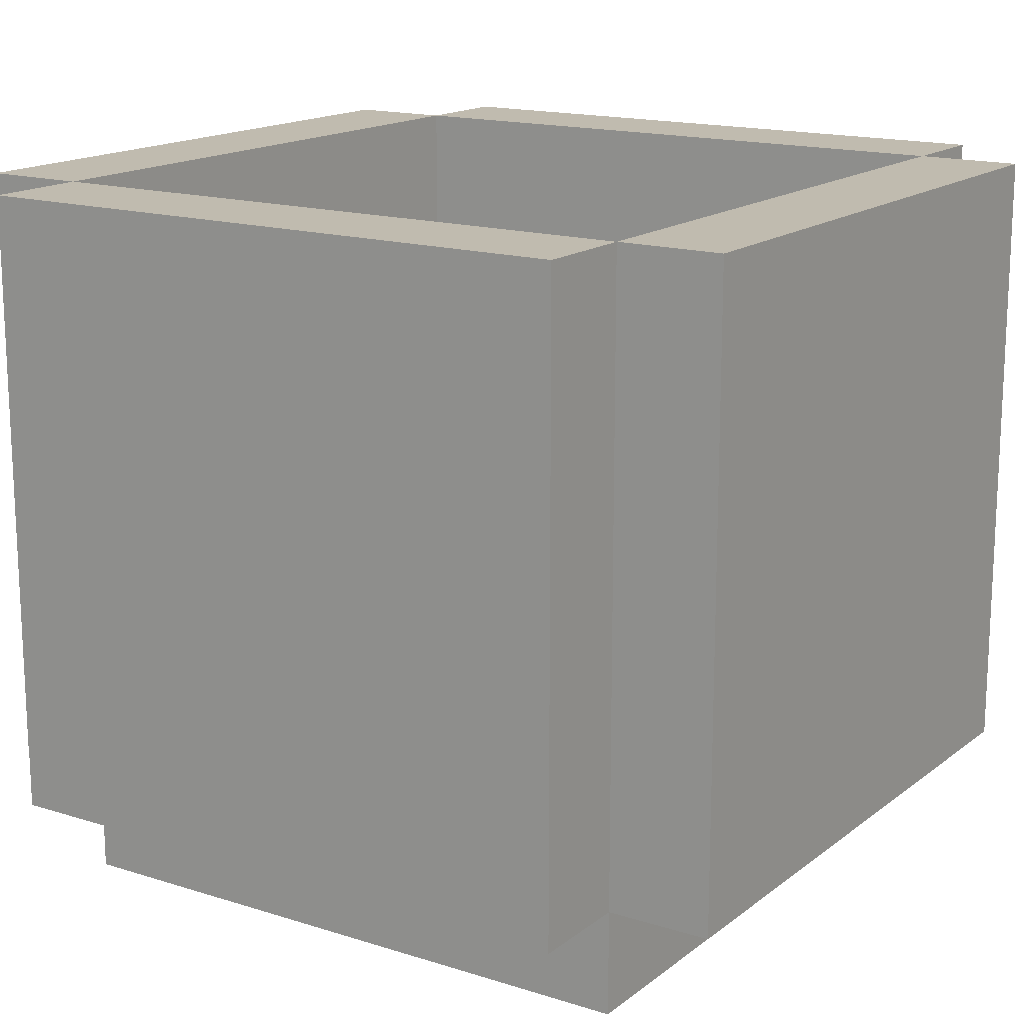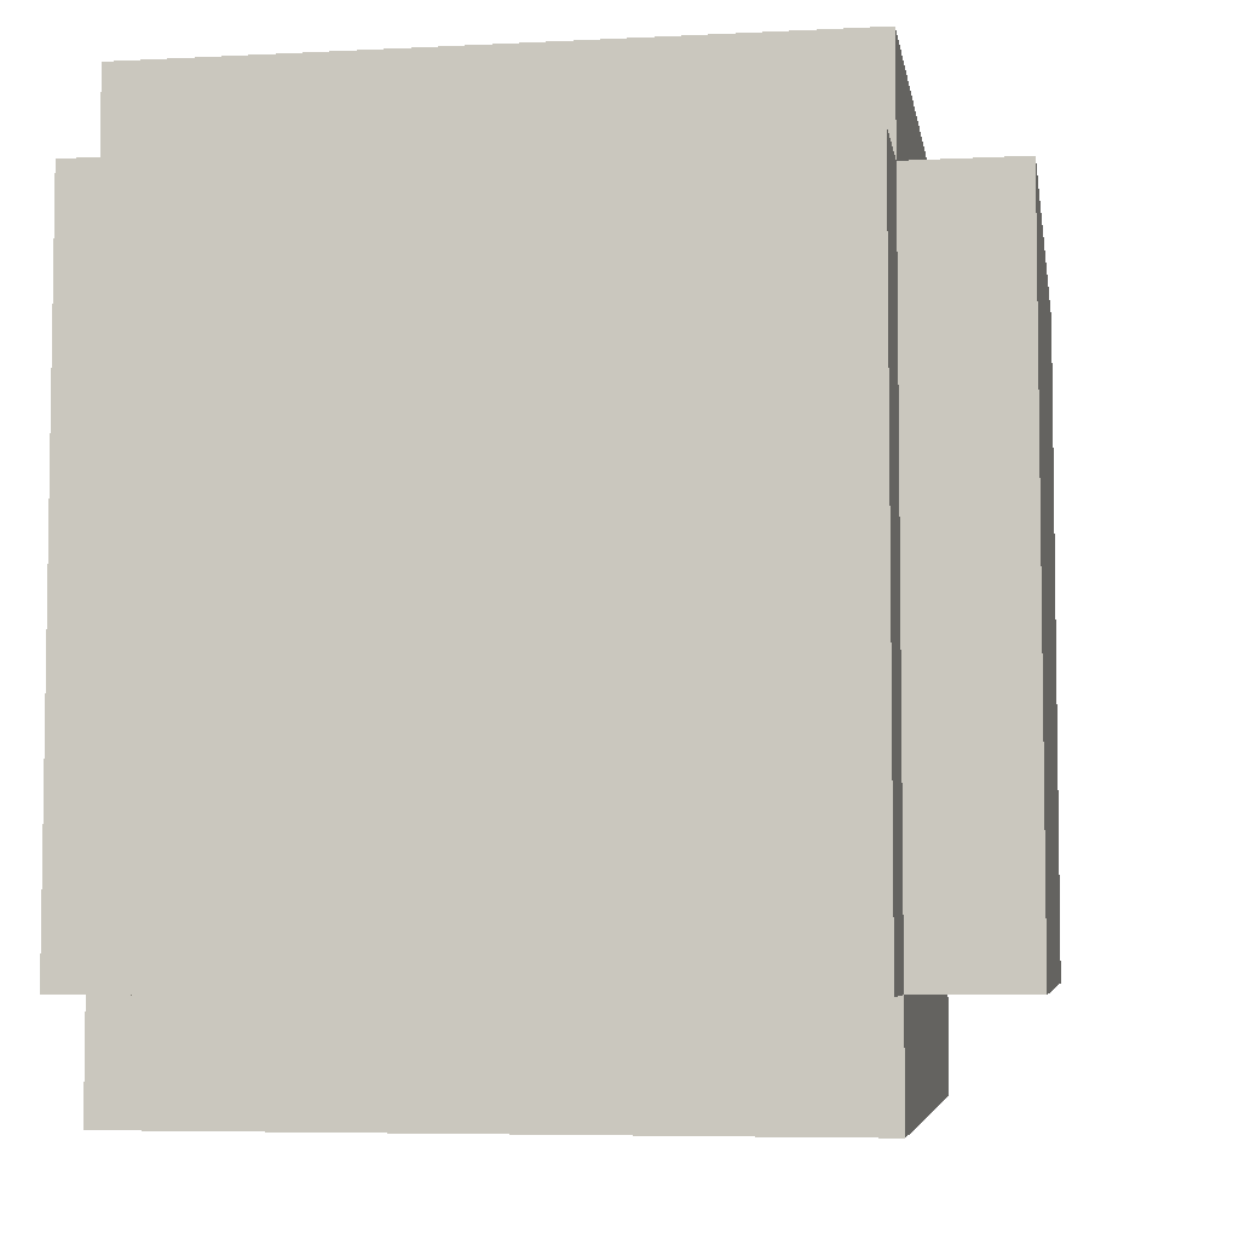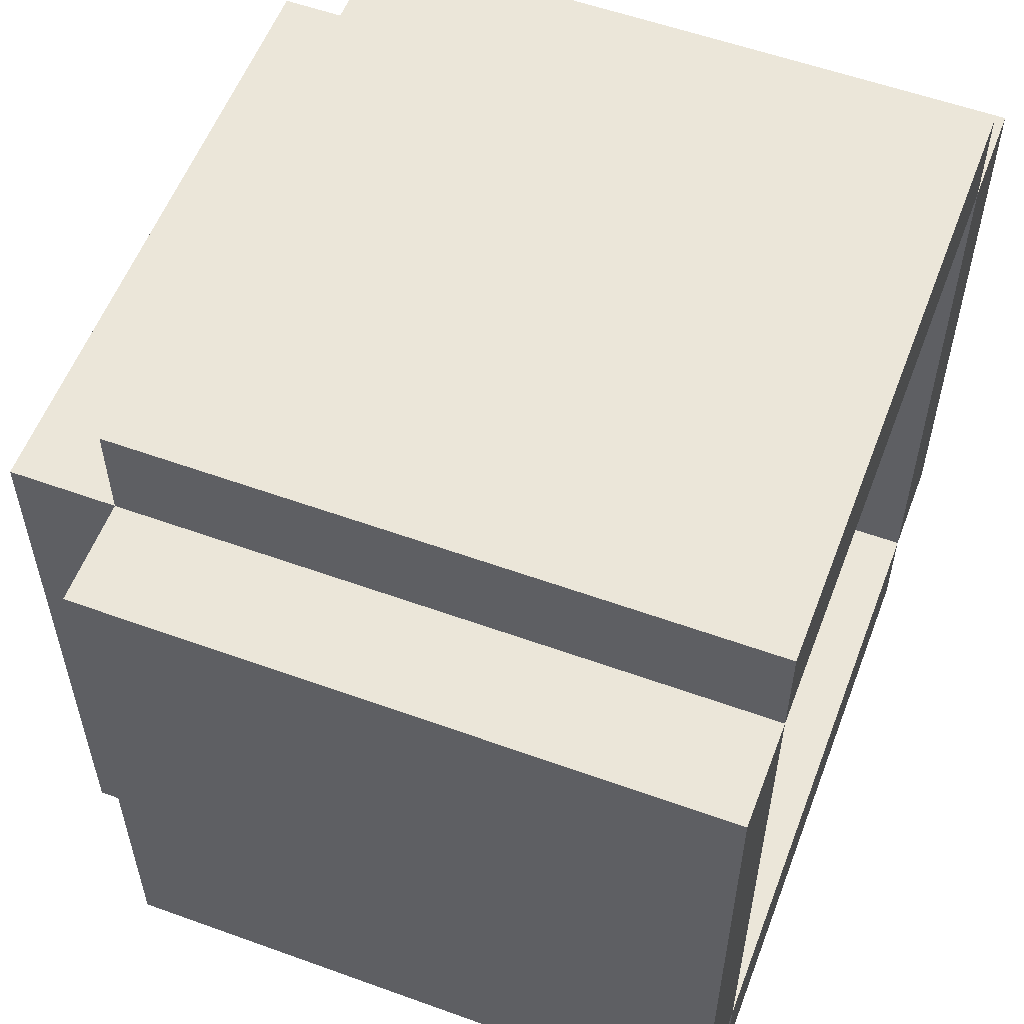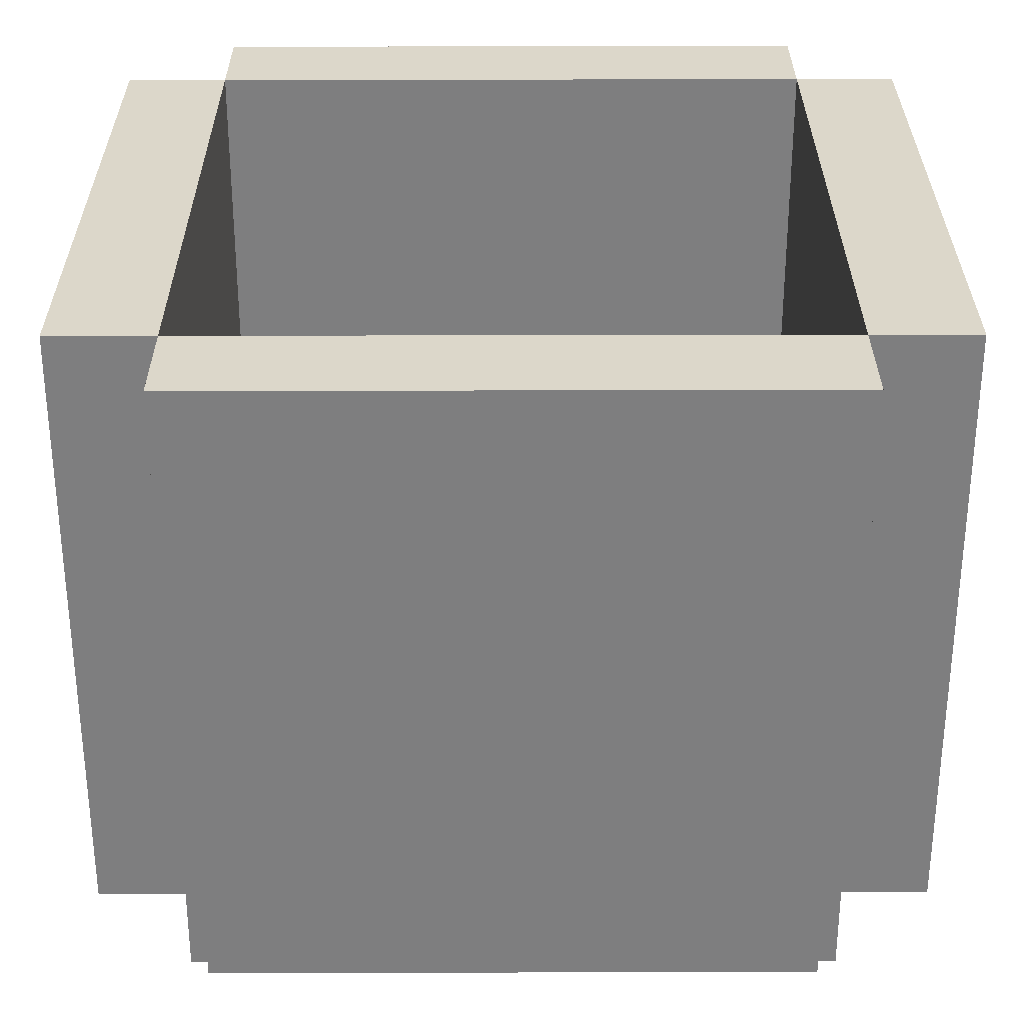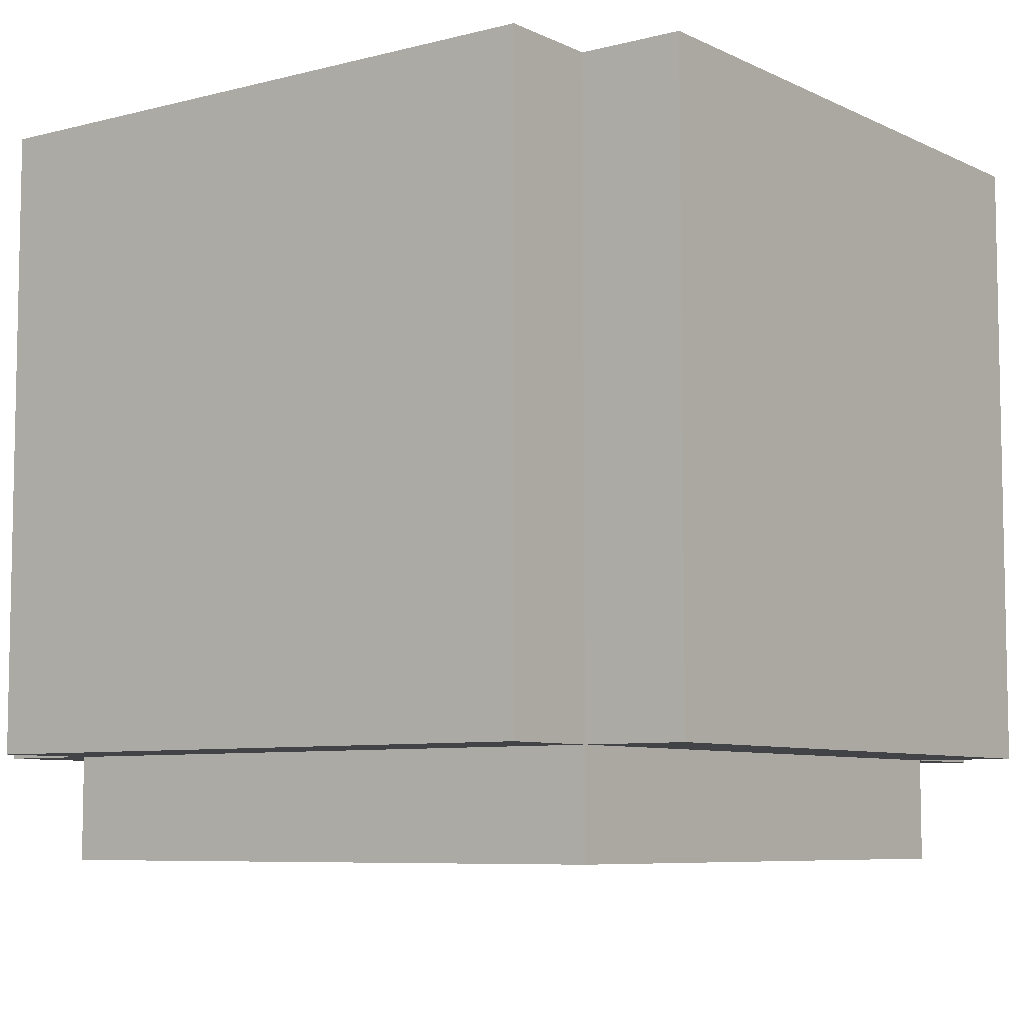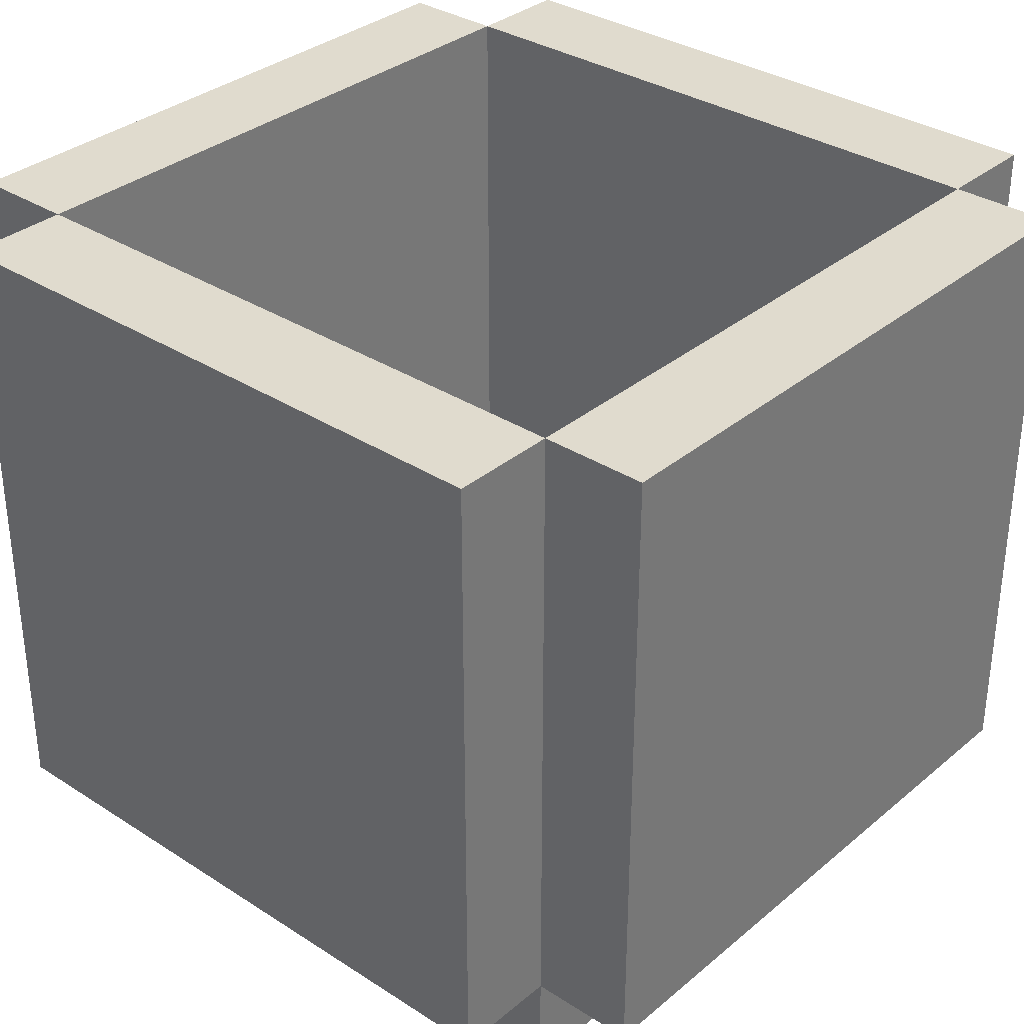
<metadata>
{"format":"obj","ext":"obj","renderer":"f3d","projection":"perspective","resolution":1024,"background":"white","views":[{"elev":16.0,"azim":-56.7,"up":"+Z"},{"elev":-5.8,"azim":98.9,"up":"+Y"},{"elev":56.5,"azim":-69.3,"up":"+Y"},{"elev":30.5,"azim":89.8,"up":"+Z"},{"elev":-7.2,"azim":126.7,"up":"+Z"},{"elev":33.4,"azim":41.4,"up":"+Z"}]}
</metadata>
<code>
o plane
v -0.1875 -1.756e-16 0.1875
v -0.1875 -1.296e-16 -0.1875
v 0.1875 1.296e-16 0.1875
v 0.1875 1.756e-16 -0.1875
v -0.1875 -0.0625 0.1875
v -0.1875 -0.0625 -0.1875
v 0.1875 -0.0625 -0.1875
v 0.1875 -0.0625 0.1875
f 5 6 7 8
f 6 5 1 2
f 7 6 2 4
f 8 7 4 3
f 5 8 3 1
f 1 3 4 2
o plane
v -0.1875 0.4375 0.1875
v -0.1875 0.4375 -0.1875
v 0.1875 0.4375 0.1875
v 0.1875 0.4375 -0.1875
v -0.1875 0.375 0.1875
v -0.1875 0.375 -0.1875
v 0.1875 0.375 -0.1875
v 0.1875 0.375 0.1875
f 13 14 15 16
f 14 13 9 10
f 15 14 10 12
f 16 15 12 11
f 13 16 11 9
f 9 11 12 10
o plane
v 0.1875 -2.776e-17 0.1875
v 0.1875 2.776e-17 -0.1875
v 0.1875 0.375 0.1875
v 0.1875 0.375 -0.1875
v 0.25 -2.776e-17 0.1875
v 0.25 2.776e-17 -0.1875
v 0.25 0.375 -0.1875
v 0.25 0.375 0.1875
f 21 22 23 24
f 22 21 17 18
f 23 22 18 20
f 24 23 20 19
f 21 24 19 17
f 17 19 20 18
o plane
v -0.25 -2.776e-17 0.1875
v -0.25 2.776e-17 -0.1875
v -0.25 0.375 0.1875
v -0.25 0.375 -0.1875
v -0.1875 -2.776e-17 0.1875
v -0.1875 2.776e-17 -0.1875
v -0.1875 0.375 -0.1875
v -0.1875 0.375 0.1875
f 29 30 31 32
f 30 29 25 26
f 31 30 26 28
f 32 31 28 27
f 29 32 27 25
f 25 27 28 26
o plane
v 0.1875 0 -0.25
v 0.1875 0.375 -0.25
v -0.1875 0 -0.25
v -0.1875 0.375 -0.25
v 0.1875 2.776e-17 -0.1875
v 0.1875 0.375 -0.1875
v -0.1875 0.375 -0.1875
v -0.1875 0 -0.1875
f 37 38 39 40
f 38 37 33 34
f 39 38 34 36
f 40 39 36 35
f 37 40 35 33
f 33 35 36 34

</code>
